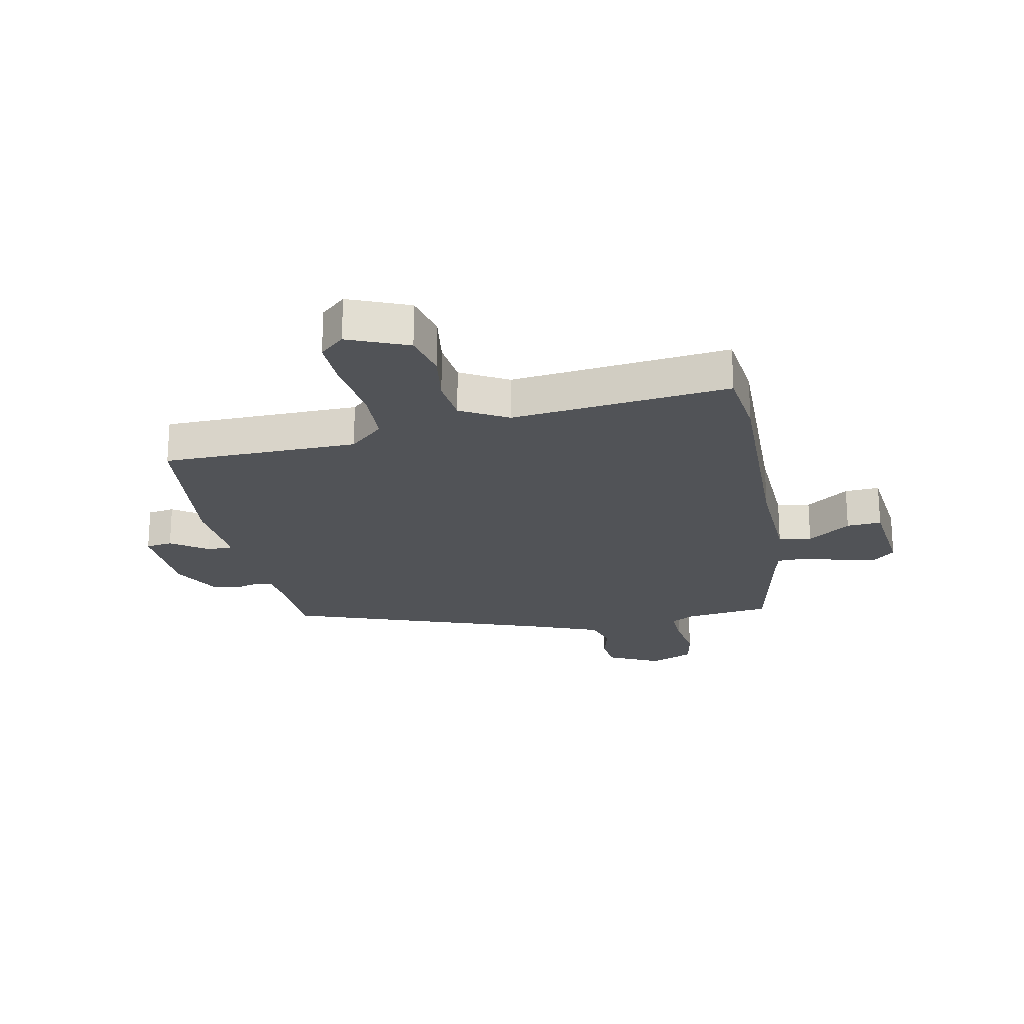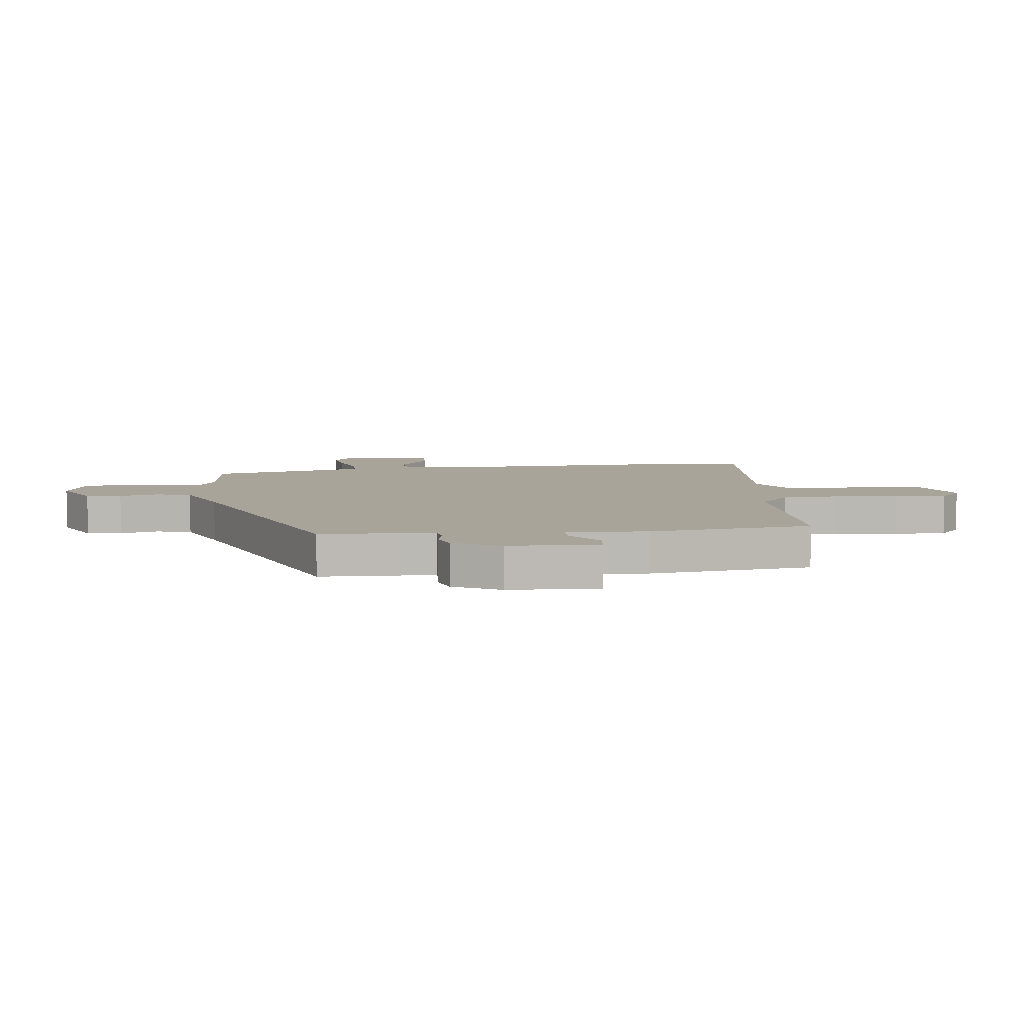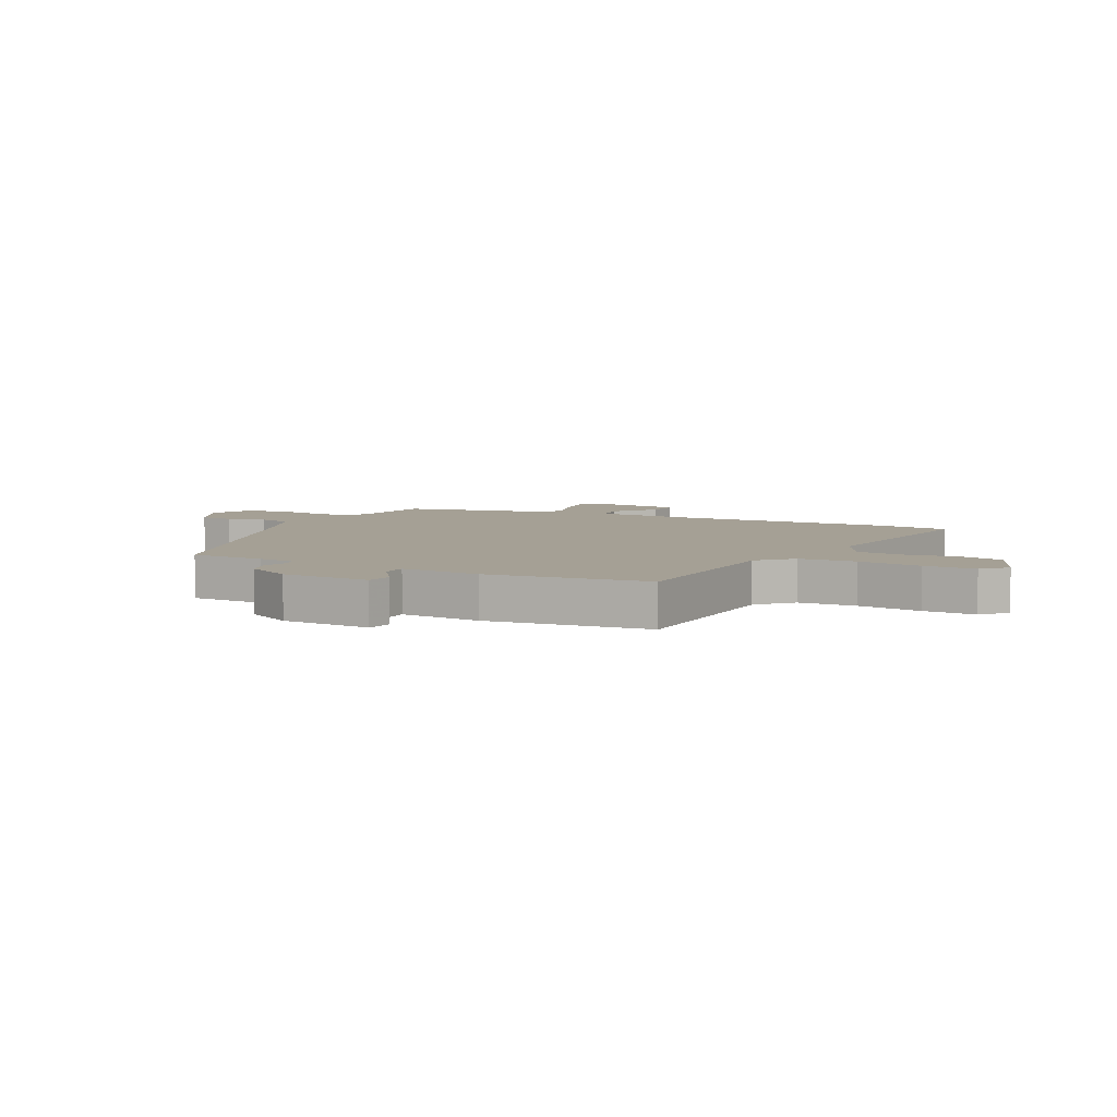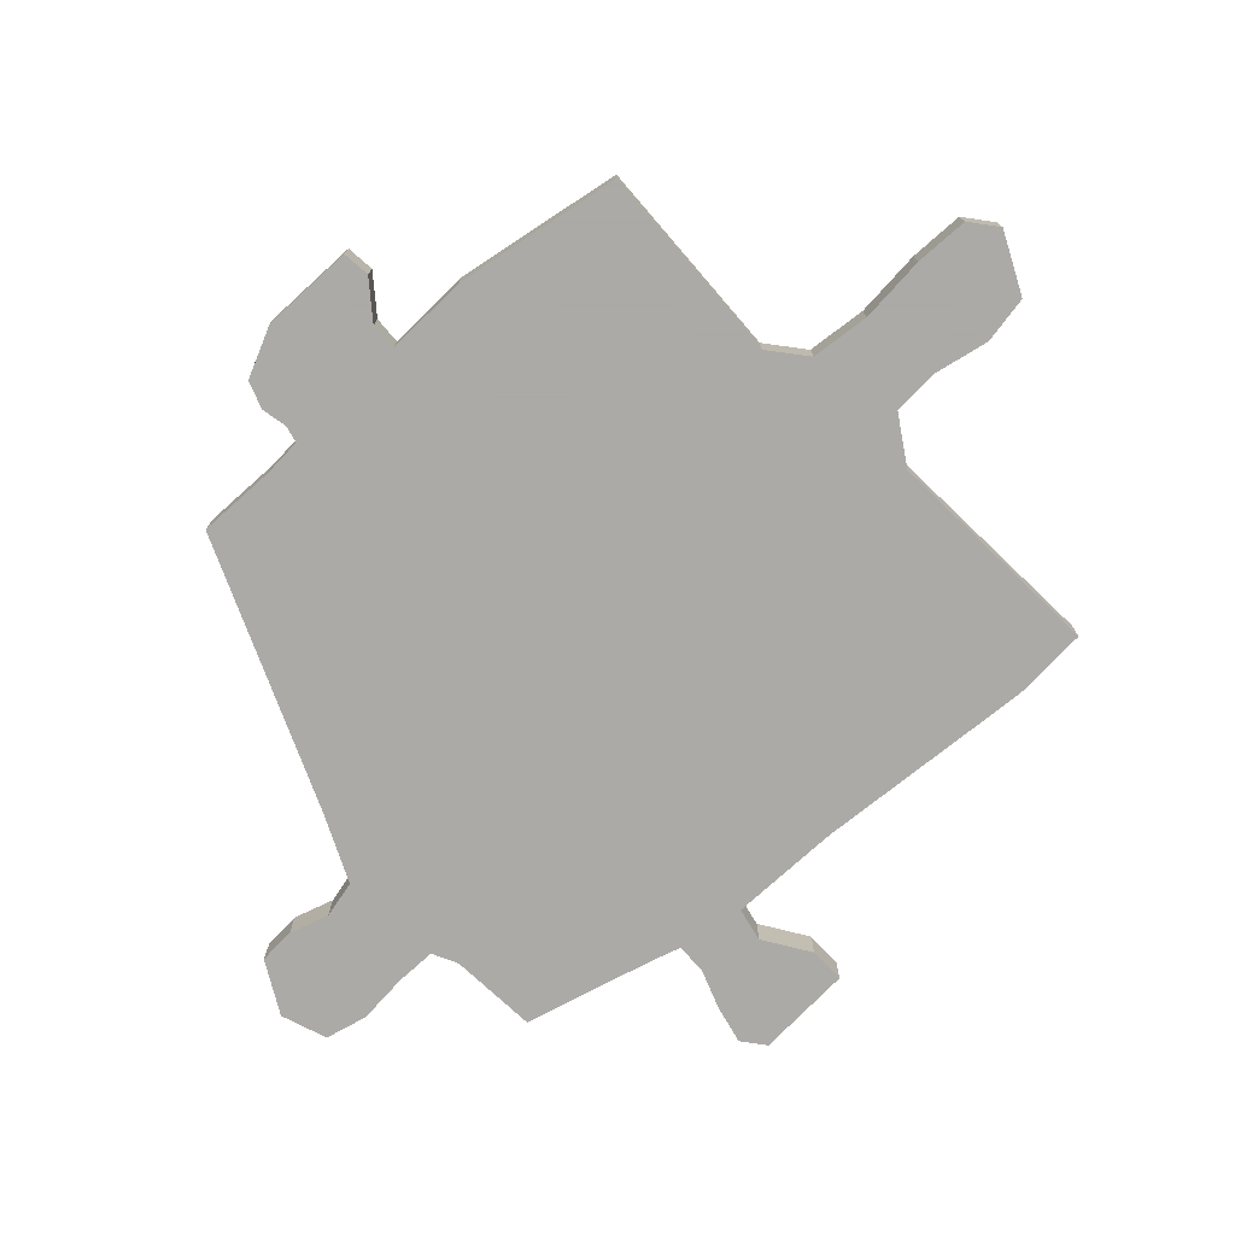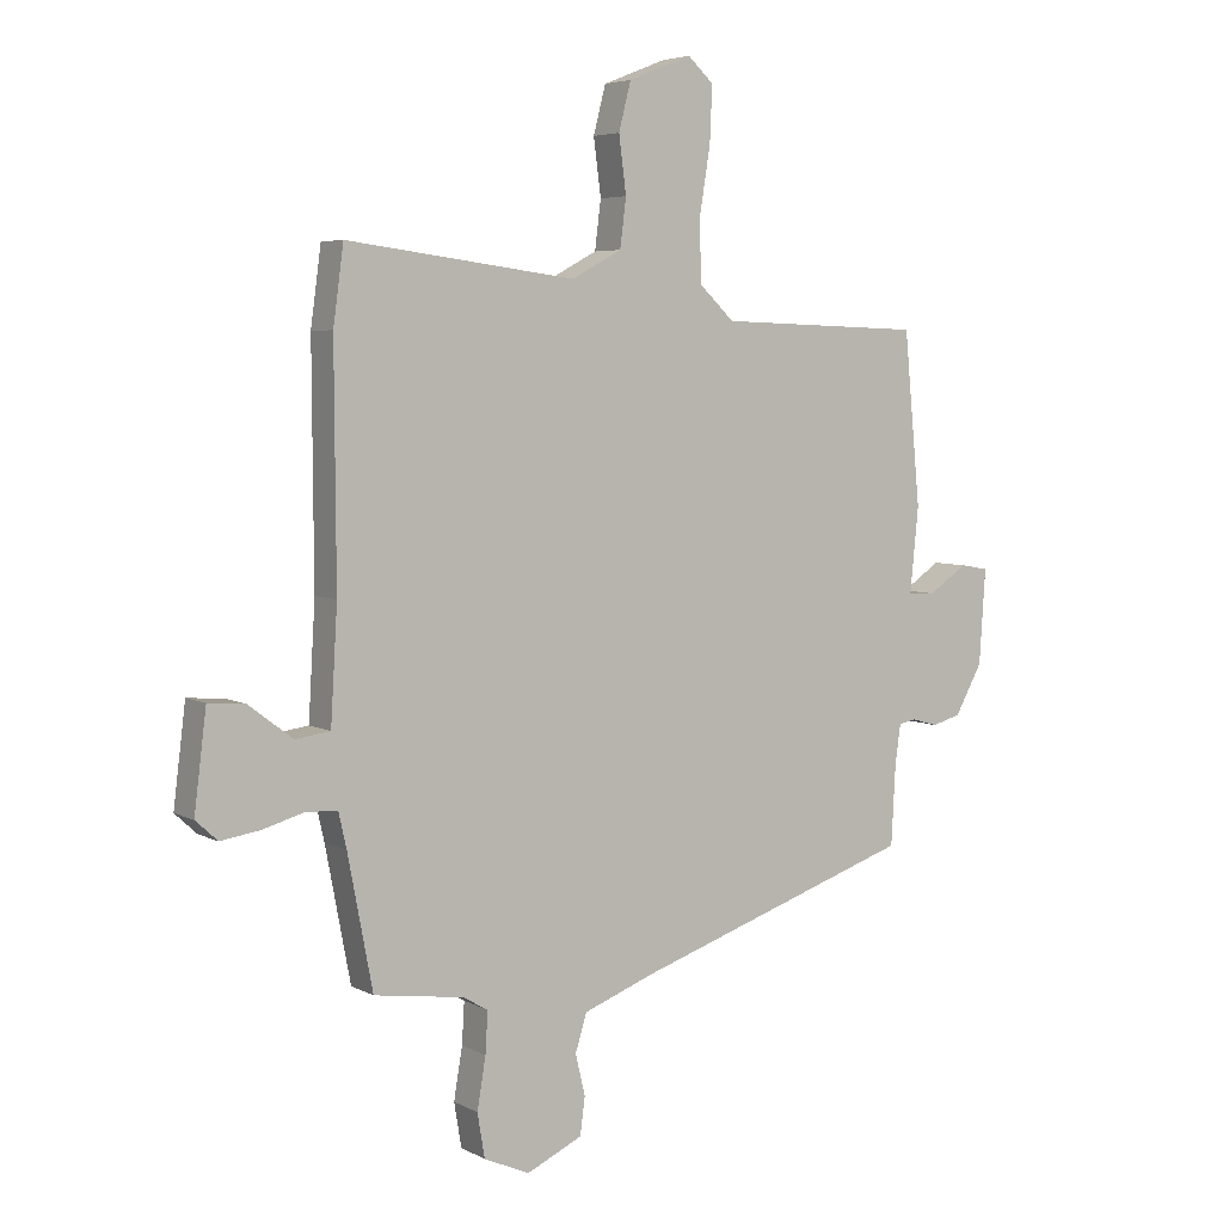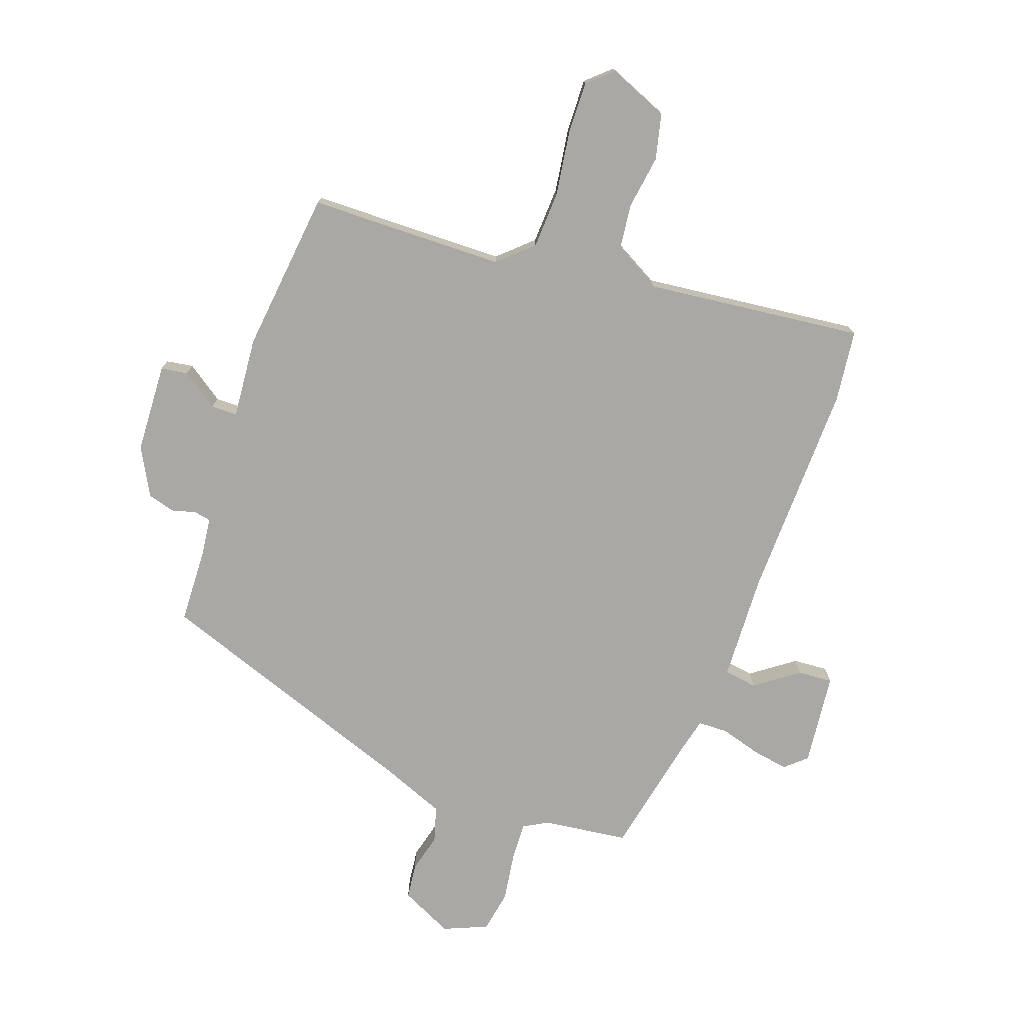
<metadata>
{"format":"obj","ext":"obj","renderer":"f3d","projection":"perspective","resolution":1024,"background":"white","views":[{"elev":-22.1,"azim":10.4,"up":"+Y"},{"elev":7.2,"azim":-98.6,"up":"+Y"},{"elev":5.9,"azim":-63.6,"up":"+Y"},{"elev":-75.7,"azim":-51.2,"up":"+Y"},{"elev":5.1,"azim":147.5,"up":"+Z"},{"elev":-75.2,"azim":-20.5,"up":"+Y"}]}
</metadata>
<code>
v -0.505 0.07 0.446
v -0.168 0.07 0.457
v -0.111 0.07 0.511
v -0.108 0.07 0.61
v -0.126 0.07 0.721
v -0.13 0.07 0.811
v -0.088 0.07 0.85
v 0.016 0.07 0.809
v 0.036 0.07 0.731
v 0.024 0.07 0.639
v 0.034 0.07 0.56
v 0.116 0.07 0.516
v 0.491 0.07 0.564
v 0.508 0.07 0.439
v 0.506 0.07 0.063
v 0.517 0.07 -0.122
v 0.574 0.07 -0.13
v 0.647 0.07 -0.075
v 0.707 0.07 -0.07
v 0.727 0.07 -0.23
v 0.691 0.07 -0.263
v 0.627 0.07 -0.253
v 0.559 0.07 -0.234
v 0.507 0.07 -0.236
v 0.494 0.07 -0.293
v 0.453 0.07 -0.508
v 0.306 0.07 -0.529
v 0.265 0.07 -0.553
v 0.269 0.07 -0.62
v 0.283 0.07 -0.704
v 0.271 0.07 -0.776
v 0.196 0.07 -0.809
v 0.105 0.07 -0.767
v 0.097 0.07 -0.706
v 0.113 0.07 -0.639
v 0.094 0.07 -0.578
v -0.02 0.07 -0.535
v -0.484 0.07 -0.379
v -0.491 0.07 -0.248
v -0.5 0.07 -0.183
v -0.529 0.07 -0.178
v -0.571 0.07 -0.19
v -0.618 0.07 -0.177
v -0.663 0.07 -0.096
v -0.673 0.07 0.059
v -0.627 0.07 0.067
v -0.563 0.07 0.024
v -0.518 0.07 0.025
v -0.532 0.07 0.165
v -0.505 0 0.446
v -0.168 0 0.457
v -0.111 0 0.511
v -0.108 0 0.61
v -0.126 0 0.721
v -0.13 0 0.811
v -0.088 0 0.85
v 0.016 0 0.809
v 0.036 0 0.731
v 0.024 0 0.639
v 0.034 0 0.56
v 0.116 0 0.516
v 0.491 0 0.564
v 0.508 0 0.439
v 0.506 0 0.063
v 0.517 0 -0.122
v 0.574 0 -0.13
v 0.647 0 -0.075
v 0.707 0 -0.07
v 0.727 0 -0.23
v 0.691 0 -0.263
v 0.627 0 -0.253
v 0.559 0 -0.234
v 0.507 0 -0.236
v 0.494 0 -0.293
v 0.453 0 -0.508
v 0.306 0 -0.529
v 0.265 0 -0.553
v 0.269 0 -0.62
v 0.283 0 -0.704
v 0.271 0 -0.776
v 0.196 0 -0.809
v 0.105 0 -0.767
v 0.097 0 -0.706
v 0.113 0 -0.639
v 0.094 0 -0.578
v -0.02 0 -0.535
v -0.484 0 -0.379
v -0.491 0 -0.248
v -0.5 0 -0.183
v -0.529 0 -0.178
v -0.571 0 -0.19
v -0.618 0 -0.177
v -0.663 0 -0.096
v -0.673 0 0.059
v -0.627 0 0.067
v -0.563 0 0.024
v -0.518 0 0.025
v -0.532 0 0.165
f 48 49 1 2
f 45 46 47
f 44 45 47
f 43 44 47
f 42 43 47
f 41 42 47
f 40 41 47 48
f 48 2 3
f 40 48 3
f 39 40 3
f 37 38 39 3
f 33 34 35
f 32 33 35
f 31 32 35
f 30 31 35
f 29 30 35
f 28 29 35 36
f 37 3 4
f 36 37 4
f 28 36 4
f 27 28 4
f 21 22 23
f 20 21 23
f 19 20 23
f 18 19 23
f 17 18 23
f 16 17 23 24
f 15 16 24 25
f 25 26 27
f 15 25 27
f 14 15 27
f 13 14 27
f 12 13 27
f 8 9 10
f 7 8 10
f 6 7 10 11
f 4 5 6 11
f 4 11 12 27
f 51 50 98 97
f 96 95 94
f 96 94 93
f 96 93 92
f 96 92 91
f 96 91 90
f 97 96 90 89
f 52 51 97
f 52 97 89
f 52 89 88
f 52 88 87 86
f 84 83 82
f 84 82 81
f 84 81 80
f 84 80 79
f 84 79 78
f 85 84 78 77
f 53 52 86
f 53 86 85
f 53 85 77
f 53 77 76
f 72 71 70
f 72 70 69
f 72 69 68
f 72 68 67
f 72 67 66
f 73 72 66 65
f 74 73 65 64
f 76 75 74
f 76 74 64
f 76 64 63
f 76 63 62
f 76 62 61
f 59 58 57
f 59 57 56
f 60 59 56 55
f 60 55 54 53
f 76 61 60 53
f 1 50 51 2
f 2 51 52 3
f 3 52 53 4
f 4 53 54 5
f 5 54 55 6
f 6 55 56 7
f 7 56 57 8
f 8 57 58 9
f 9 58 59 10
f 10 59 60 11
f 11 60 61 12
f 12 61 62 13
f 13 62 63 14
f 14 63 64 15
f 15 64 65 16
f 16 65 66 17
f 17 66 67 18
f 18 67 68 19
f 19 68 69 20
f 20 69 70 21
f 21 70 71 22
f 22 71 72 23
f 23 72 73 24
f 24 73 74 25
f 25 74 75 26
f 26 75 76 27
f 27 76 77 28
f 28 77 78 29
f 29 78 79 30
f 30 79 80 31
f 31 80 81 32
f 32 81 82 33
f 33 82 83 34
f 34 83 84 35
f 35 84 85 36
f 36 85 86 37
f 37 86 87 38
f 38 87 88 39
f 39 88 89 40
f 40 89 90 41
f 41 90 91 42
f 42 91 92 43
f 43 92 93 44
f 44 93 94 45
f 45 94 95 46
f 46 95 96 47
f 47 96 97 48
f 48 97 98 49
f 49 98 50 1

</code>
